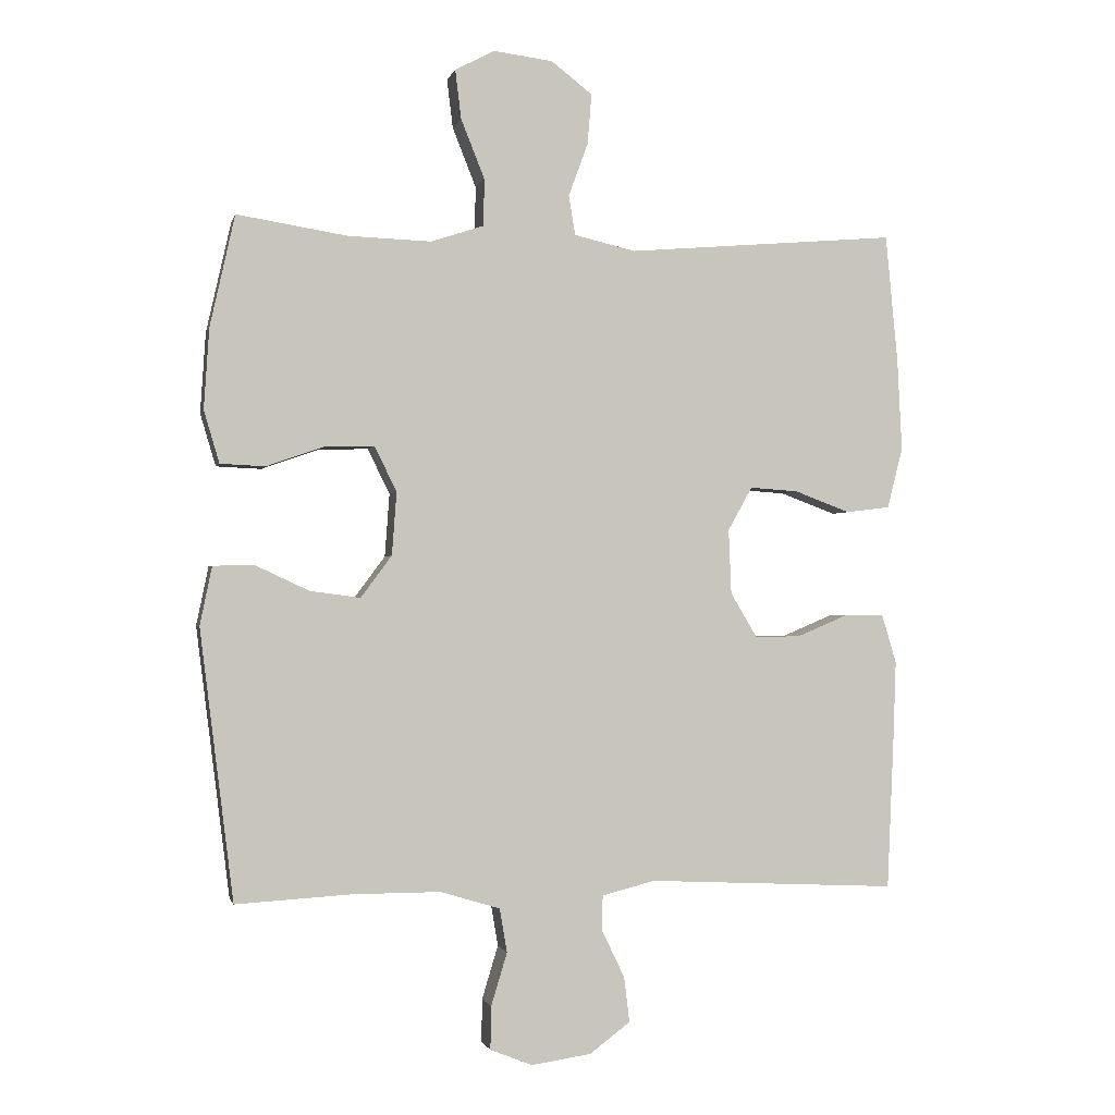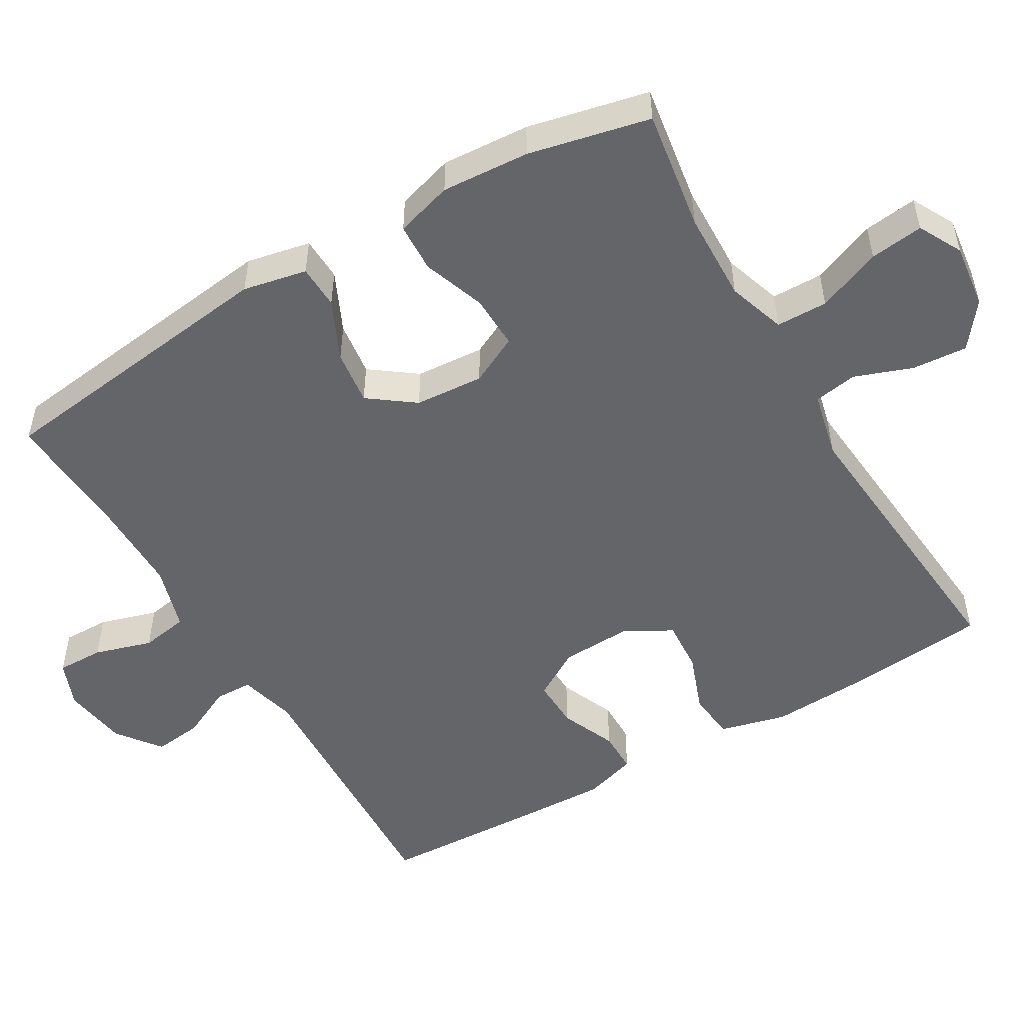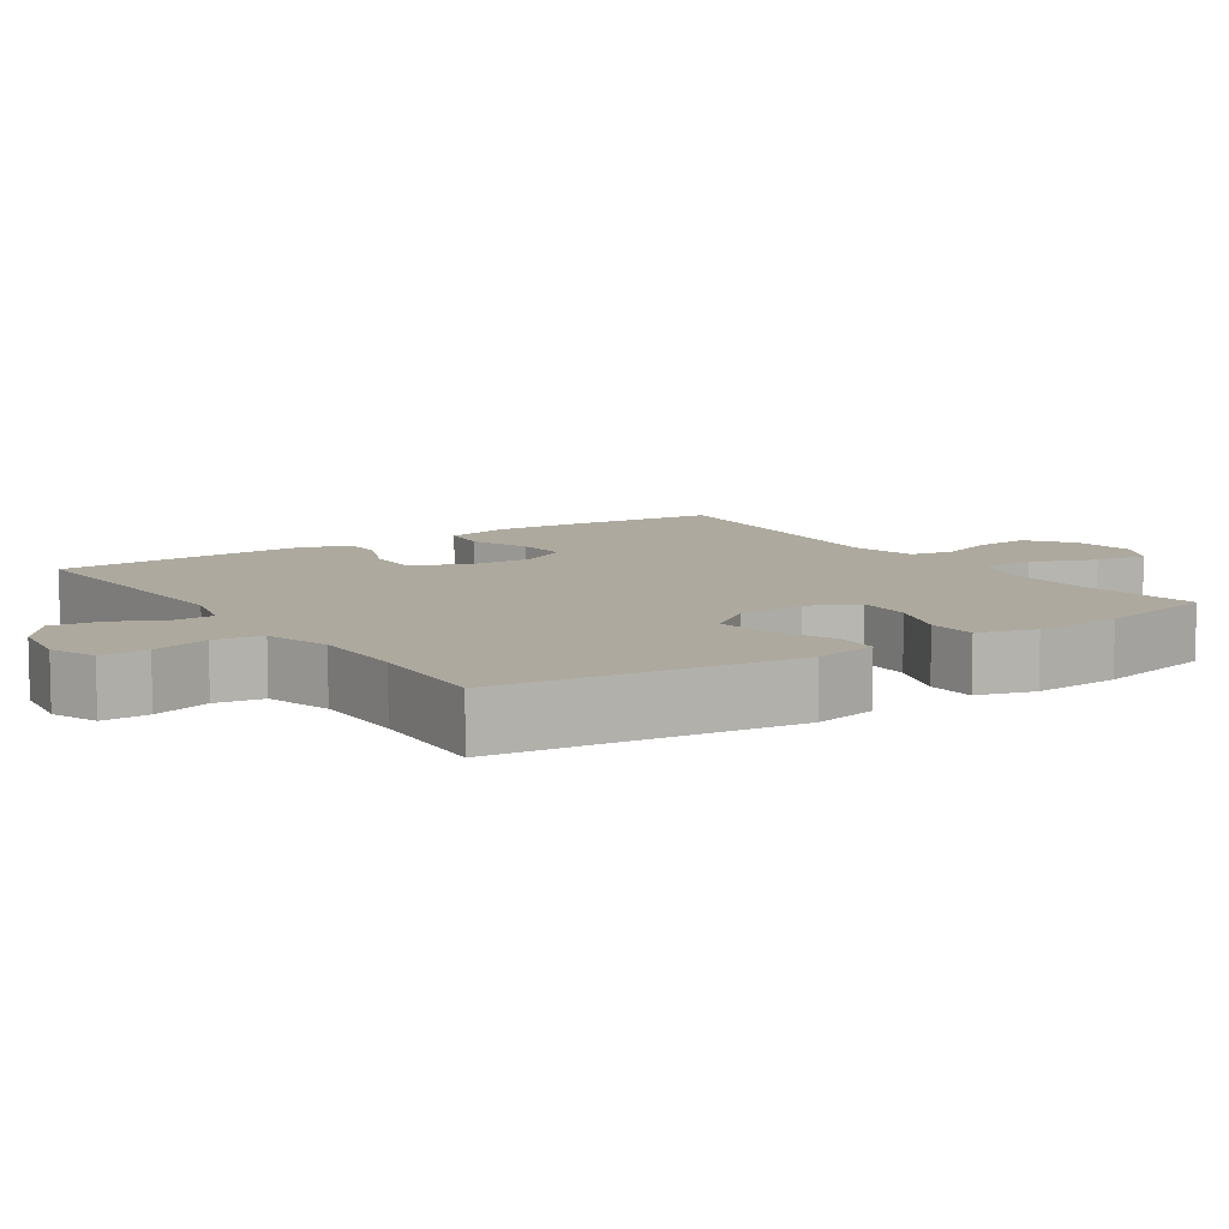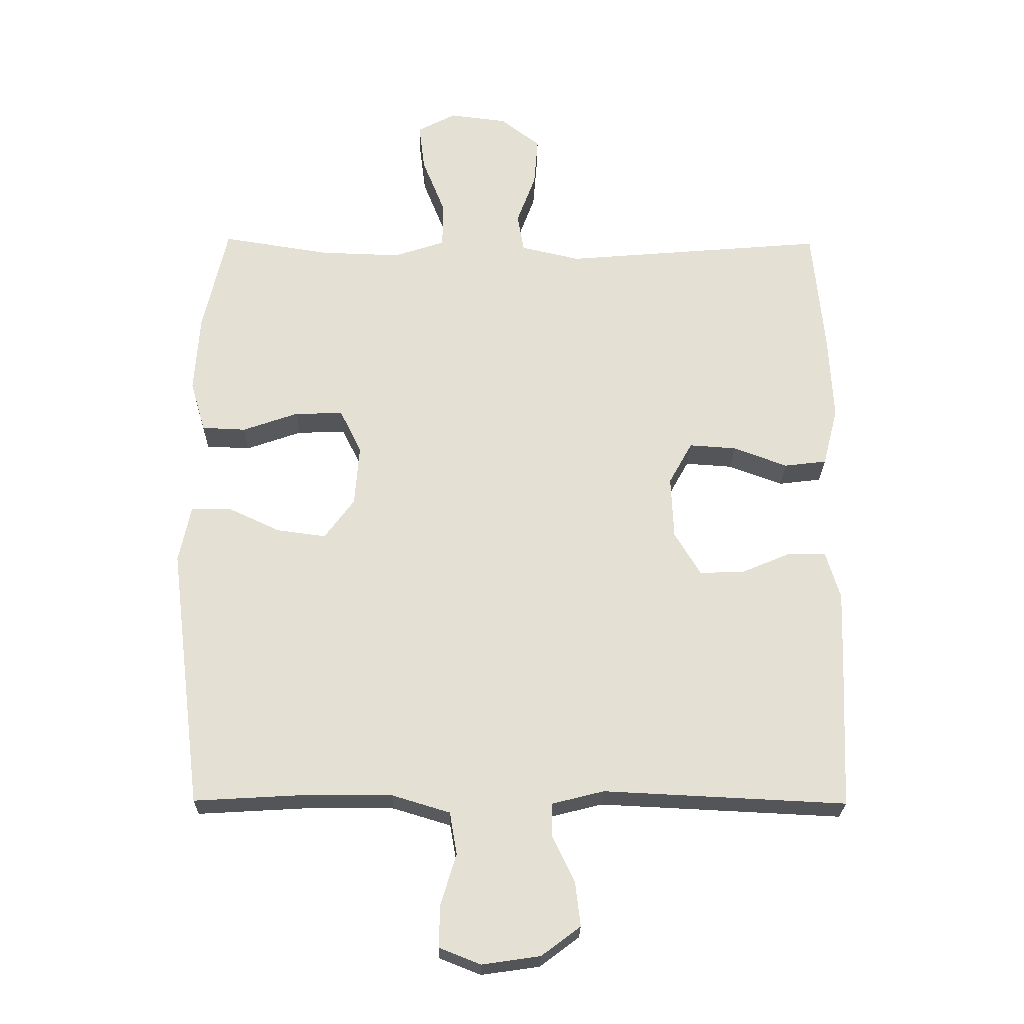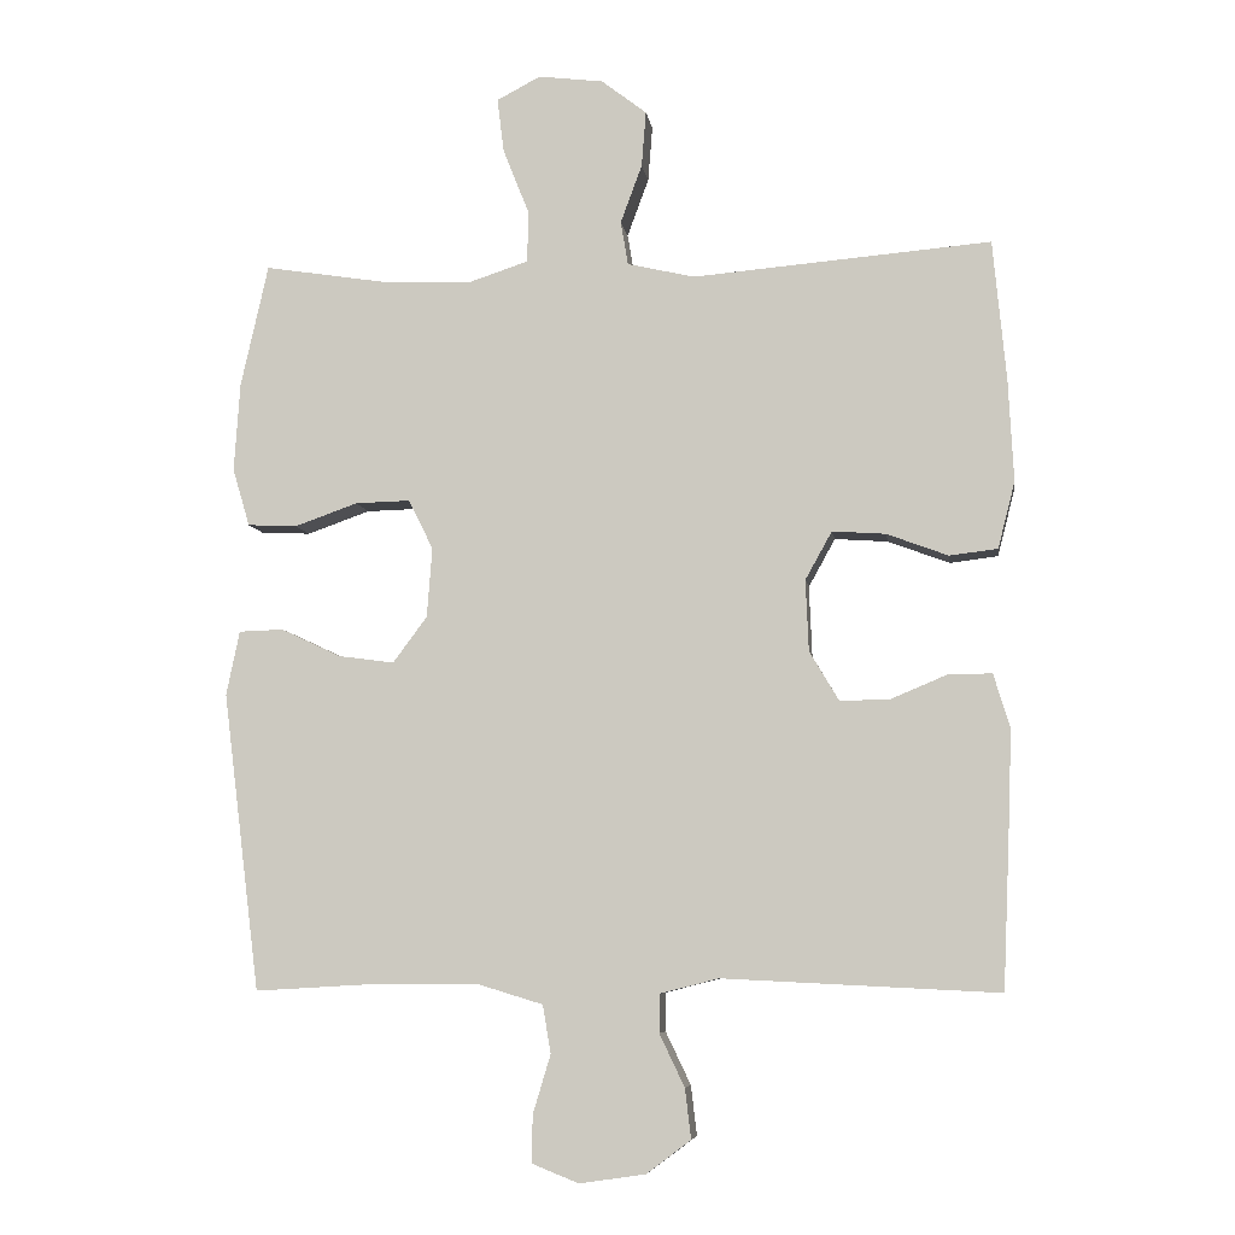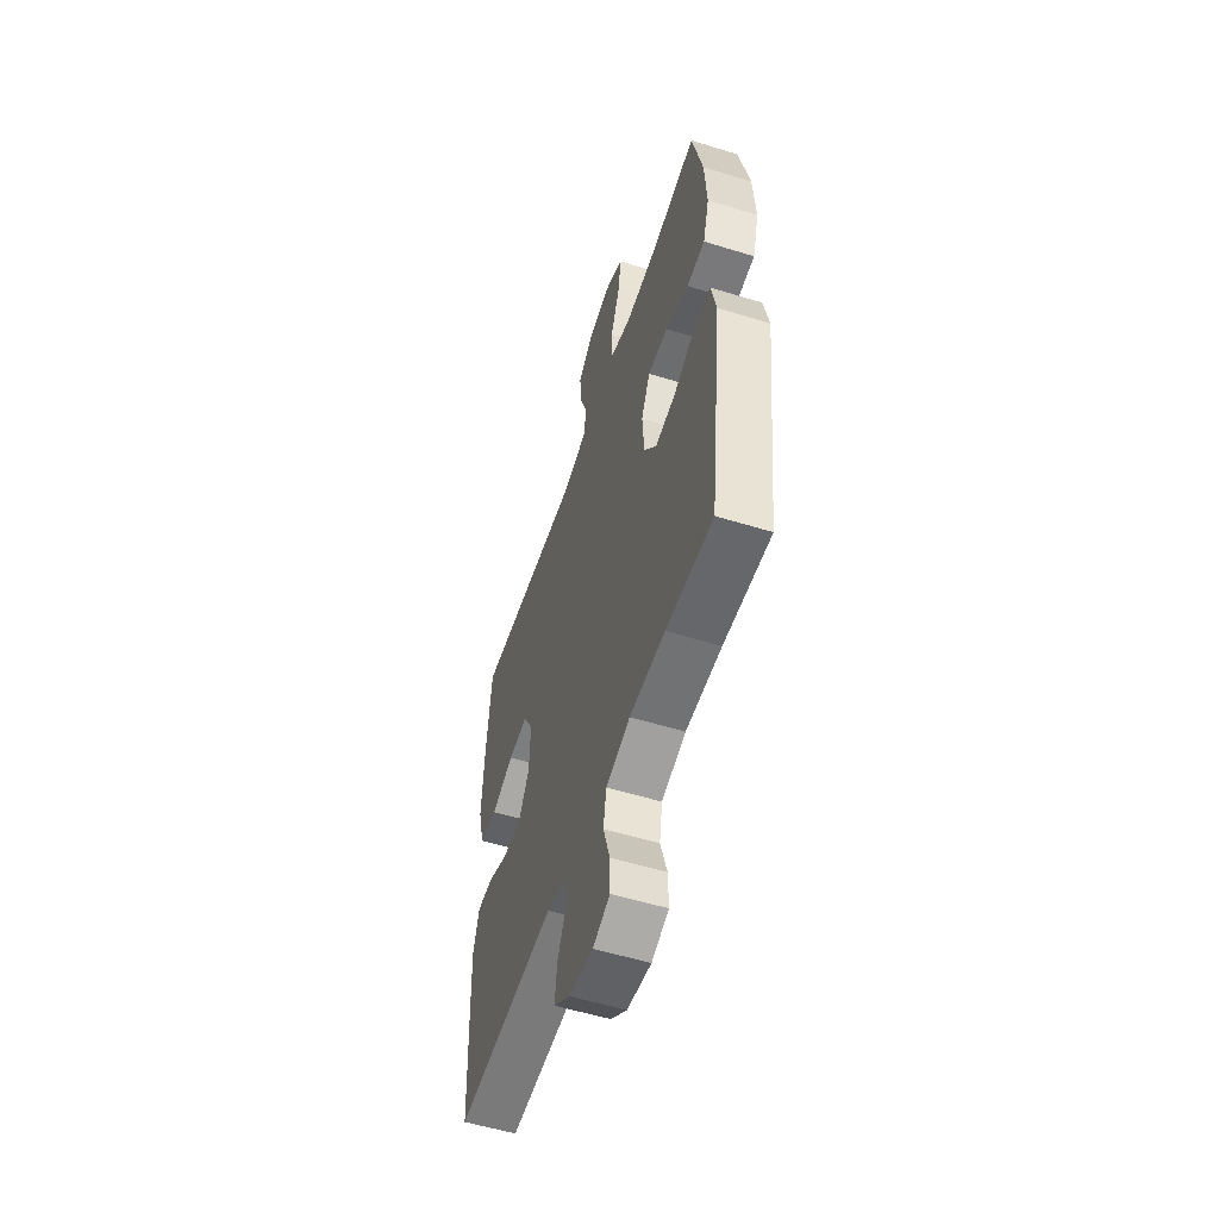
<metadata>
{"format":"obj","ext":"obj","renderer":"f3d","projection":"perspective","resolution":1024,"background":"white","views":[{"elev":-1.1,"azim":-12.7,"up":"+Z"},{"elev":-51.5,"azim":-59.5,"up":"+Y"},{"elev":9.0,"azim":-123.8,"up":"+Y"},{"elev":-24.4,"azim":-0.9,"up":"+Z"},{"elev":-6.9,"azim":8.0,"up":"+Z"},{"elev":-55.4,"azim":-108.0,"up":"+Z"}]}
</metadata>
<code>
v -0.5 0.07 -0.5
v -0.55 0.07 -0.098
v -0.532 0.07 -0.011
v -0.472 0.07 -0.009
v -0.391 0.07 -0.047
v -0.316 0.07 -0.057
v -0.27 0.07 0.005
v -0.263 0.07 0.099
v -0.296 0.07 0.166
v -0.37 0.07 0.164
v -0.455 0.07 0.134
v -0.522 0.07 0.137
v -0.545 0.07 0.215
v -0.537 0.07 0.335
v -0.5 0.07 0.5
v -0.335 0.07 0.474
v -0.212 0.07 0.47
v -0.133 0.07 0.496
v -0.132 0.07 0.566
v -0.167 0.07 0.654
v -0.176 0.07 0.727
v -0.117 0.07 0.758
v -0.029 0.07 0.747
v 0.032 0.07 0.7
v 0.026 0.07 0.625
v -0.003 0.07 0.546
v 0.007 0.07 0.487
v 0.098 0.07 0.466
v 0.5 0.07 0.5
v 0.518 0.07 0.31
v 0.525 0.07 0.173
v 0.502 0.07 0.083
v 0.437 0.07 0.075
v 0.354 0.07 0.106
v 0.282 0.07 0.111
v 0.246 0.07 0.046
v 0.25 0.07 -0.05
v 0.29 0.07 -0.117
v 0.358 0.07 -0.115
v 0.434 0.07 -0.083
v 0.492 0.07 -0.083
v 0.514 0.07 -0.156
v 0.51 0.07 -0.271
v 0.5 0.07 -0.5
v 0.128 0.07 -0.482
v 0.049 0.07 -0.502
v 0.048 0.07 -0.554
v 0.082 0.07 -0.625
v 0.09 0.07 -0.692
v 0.03 0.07 -0.737
v -0.059 0.07 -0.75
v -0.122 0.07 -0.725
v -0.121 0.07 -0.661
v -0.097 0.07 -0.582
v -0.108 0.07 -0.517
v -0.197 0.07 -0.49
v -0.328 0.07 -0.49
v -0.5 0 -0.5
v -0.55 0 -0.098
v -0.532 0 -0.011
v -0.472 0 -0.009
v -0.391 0 -0.047
v -0.316 0 -0.057
v -0.27 0 0.005
v -0.263 0 0.099
v -0.296 0 0.166
v -0.37 0 0.164
v -0.455 0 0.134
v -0.522 0 0.137
v -0.545 0 0.215
v -0.537 0 0.335
v -0.5 0 0.5
v -0.335 0 0.474
v -0.212 0 0.47
v -0.133 0 0.496
v -0.132 0 0.566
v -0.167 0 0.654
v -0.176 0 0.727
v -0.117 0 0.758
v -0.029 0 0.747
v 0.032 0 0.7
v 0.026 0 0.625
v -0.003 0 0.546
v 0.007 0 0.487
v 0.098 0 0.466
v 0.5 0 0.5
v 0.518 0 0.31
v 0.525 0 0.173
v 0.502 0 0.083
v 0.437 0 0.075
v 0.354 0 0.106
v 0.282 0 0.111
v 0.246 0 0.046
v 0.25 0 -0.05
v 0.29 0 -0.117
v 0.358 0 -0.115
v 0.434 0 -0.083
v 0.492 0 -0.083
v 0.514 0 -0.156
v 0.51 0 -0.271
v 0.5 0 -0.5
v 0.128 0 -0.482
v 0.049 0 -0.502
v 0.048 0 -0.554
v 0.082 0 -0.625
v 0.09 0 -0.692
v 0.03 0 -0.737
v -0.059 0 -0.75
v -0.122 0 -0.725
v -0.121 0 -0.661
v -0.097 0 -0.582
v -0.108 0 -0.517
v -0.197 0 -0.49
v -0.328 0 -0.49
f 51 52 53 54
f 51 54 55
f 50 51 55
f 47 48 49 50
f 46 47 50 55
f 45 46 55 56
f 43 44 45
f 39 40 41 42
f 38 39 42 43
f 31 32 33 34
f 31 34 35
f 28 29 30 31
f 27 28 31 35
f 23 24 25 26
f 21 22 23 26
f 19 20 21 26
f 18 19 26 27
f 17 18 27 35
f 13 14 15 16
f 10 11 12 13
f 9 10 13 16
f 8 9 16 17
f 2 3 4 5
f 57 1 2 5
f 57 5 6
f 56 57 6 7
f 38 43 45 56
f 37 38 56 7
f 36 37 7 8
f 8 17 35 36
f 111 110 109 108
f 112 111 108
f 112 108 107
f 107 106 105 104
f 112 107 104 103
f 113 112 103 102
f 102 101 100
f 99 98 97 96
f 100 99 96 95
f 91 90 89 88
f 92 91 88
f 88 87 86 85
f 92 88 85 84
f 83 82 81 80
f 83 80 79 78
f 83 78 77 76
f 84 83 76 75
f 92 84 75 74
f 73 72 71 70
f 70 69 68 67
f 73 70 67 66
f 74 73 66 65
f 62 61 60 59
f 62 59 58 114
f 63 62 114
f 64 63 114 113
f 113 102 100 95
f 64 113 95 94
f 65 64 94 93
f 93 92 74 65
f 1 58 59 2
f 2 59 60 3
f 3 60 61 4
f 4 61 62 5
f 5 62 63 6
f 6 63 64 7
f 7 64 65 8
f 8 65 66 9
f 9 66 67 10
f 10 67 68 11
f 11 68 69 12
f 12 69 70 13
f 13 70 71 14
f 14 71 72 15
f 15 72 73 16
f 16 73 74 17
f 17 74 75 18
f 18 75 76 19
f 19 76 77 20
f 20 77 78 21
f 21 78 79 22
f 22 79 80 23
f 23 80 81 24
f 24 81 82 25
f 25 82 83 26
f 26 83 84 27
f 27 84 85 28
f 28 85 86 29
f 29 86 87 30
f 30 87 88 31
f 31 88 89 32
f 32 89 90 33
f 33 90 91 34
f 34 91 92 35
f 35 92 93 36
f 36 93 94 37
f 37 94 95 38
f 38 95 96 39
f 39 96 97 40
f 40 97 98 41
f 41 98 99 42
f 42 99 100 43
f 43 100 101 44
f 44 101 102 45
f 45 102 103 46
f 46 103 104 47
f 47 104 105 48
f 48 105 106 49
f 49 106 107 50
f 50 107 108 51
f 51 108 109 52
f 52 109 110 53
f 53 110 111 54
f 54 111 112 55
f 55 112 113 56
f 56 113 114 57
f 57 114 58 1

</code>
